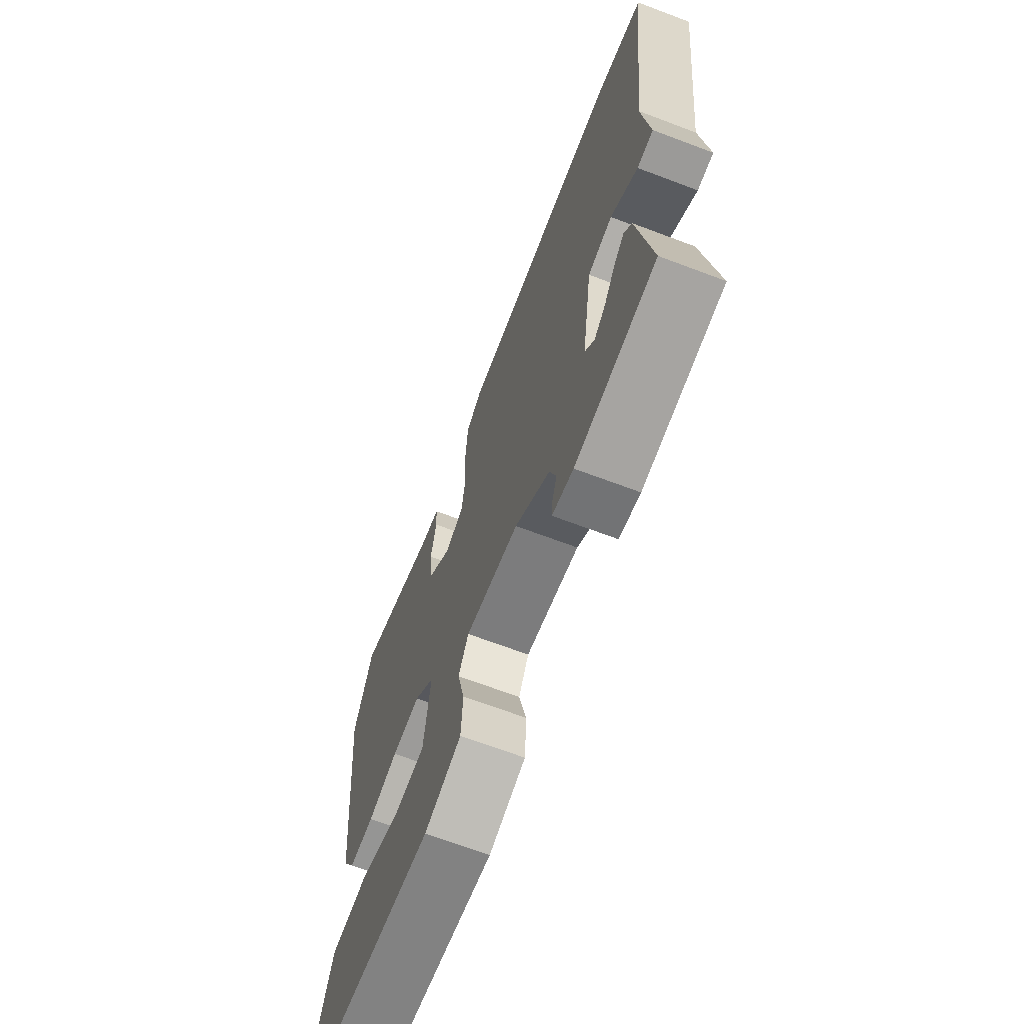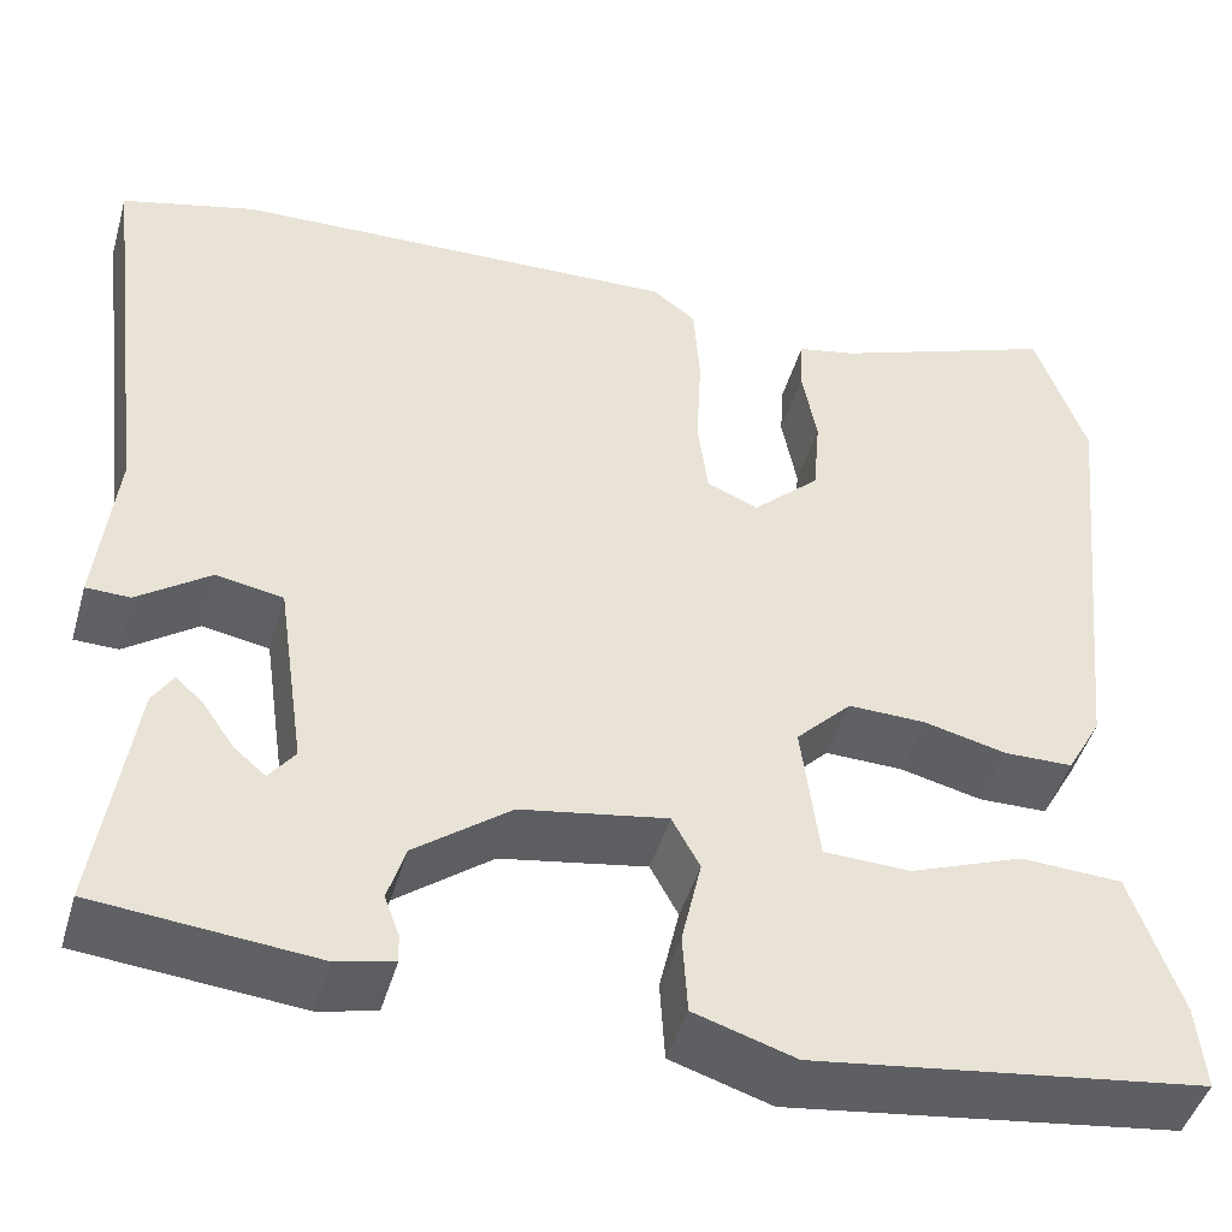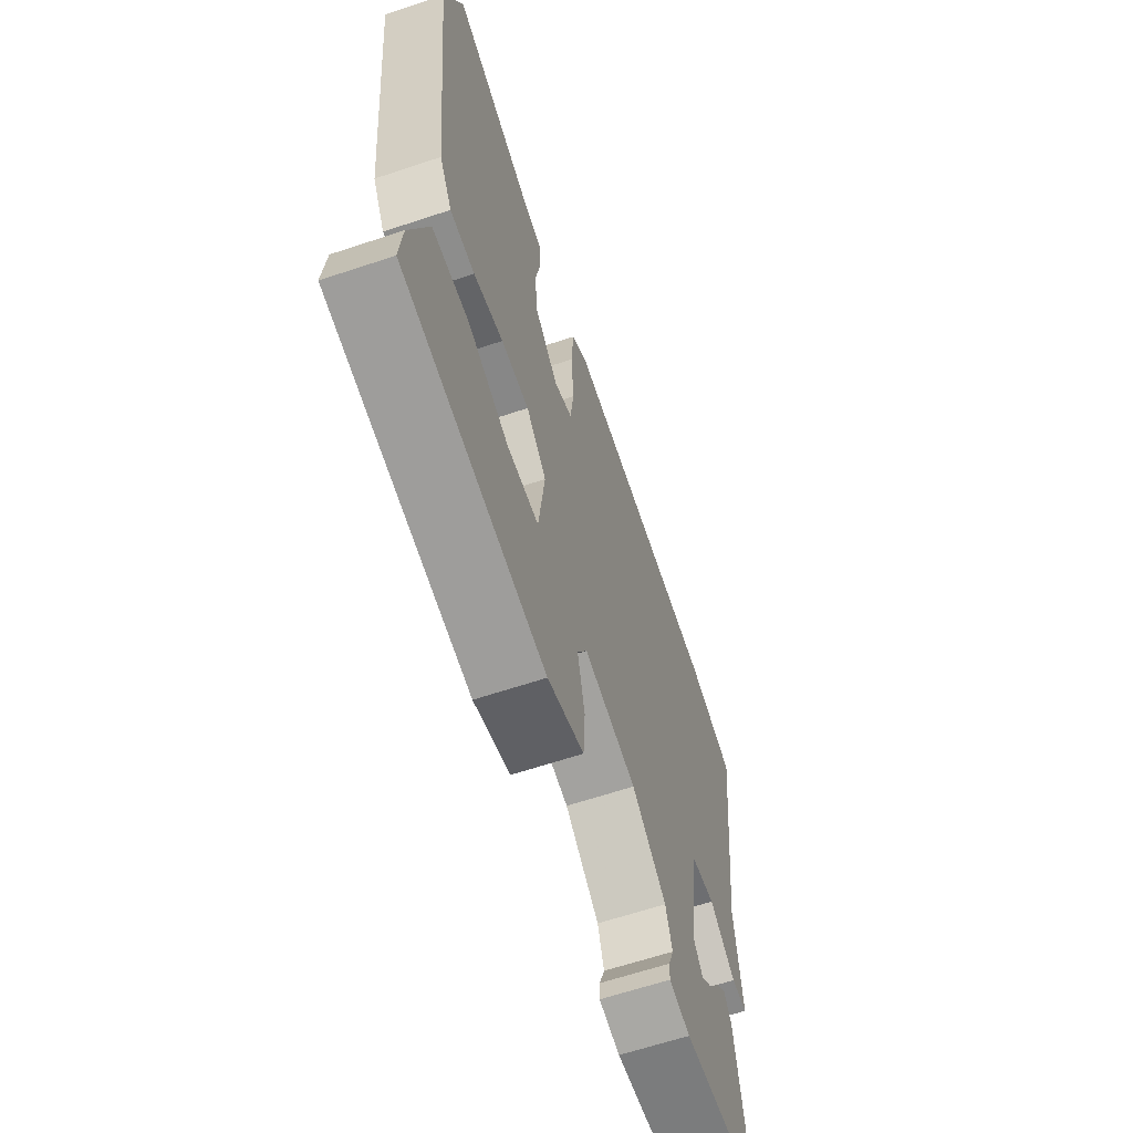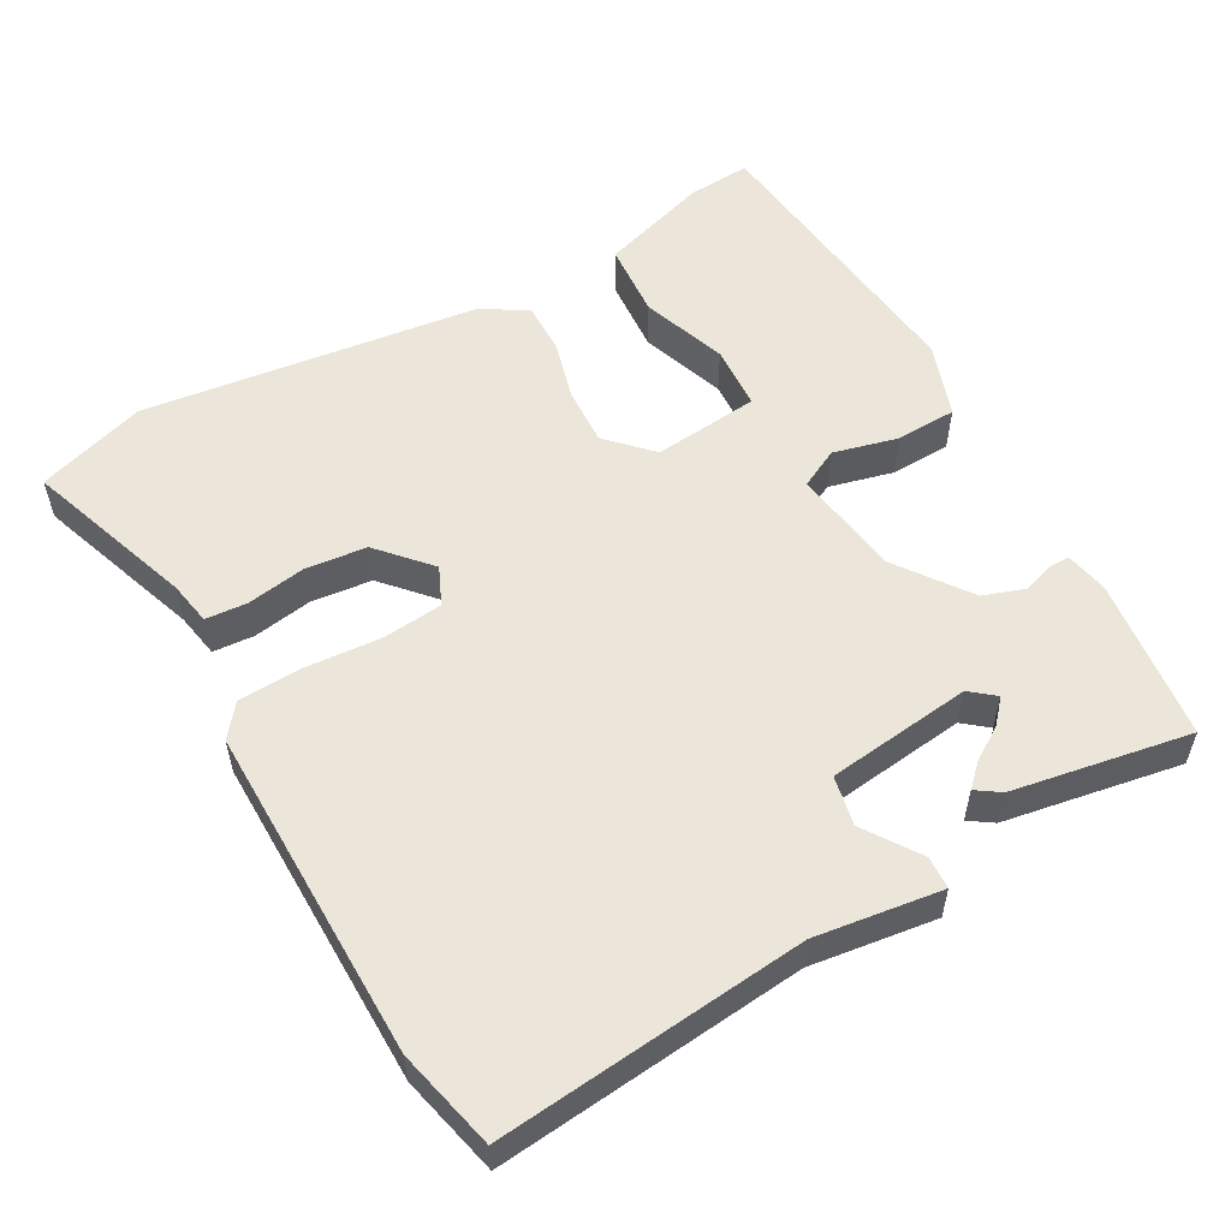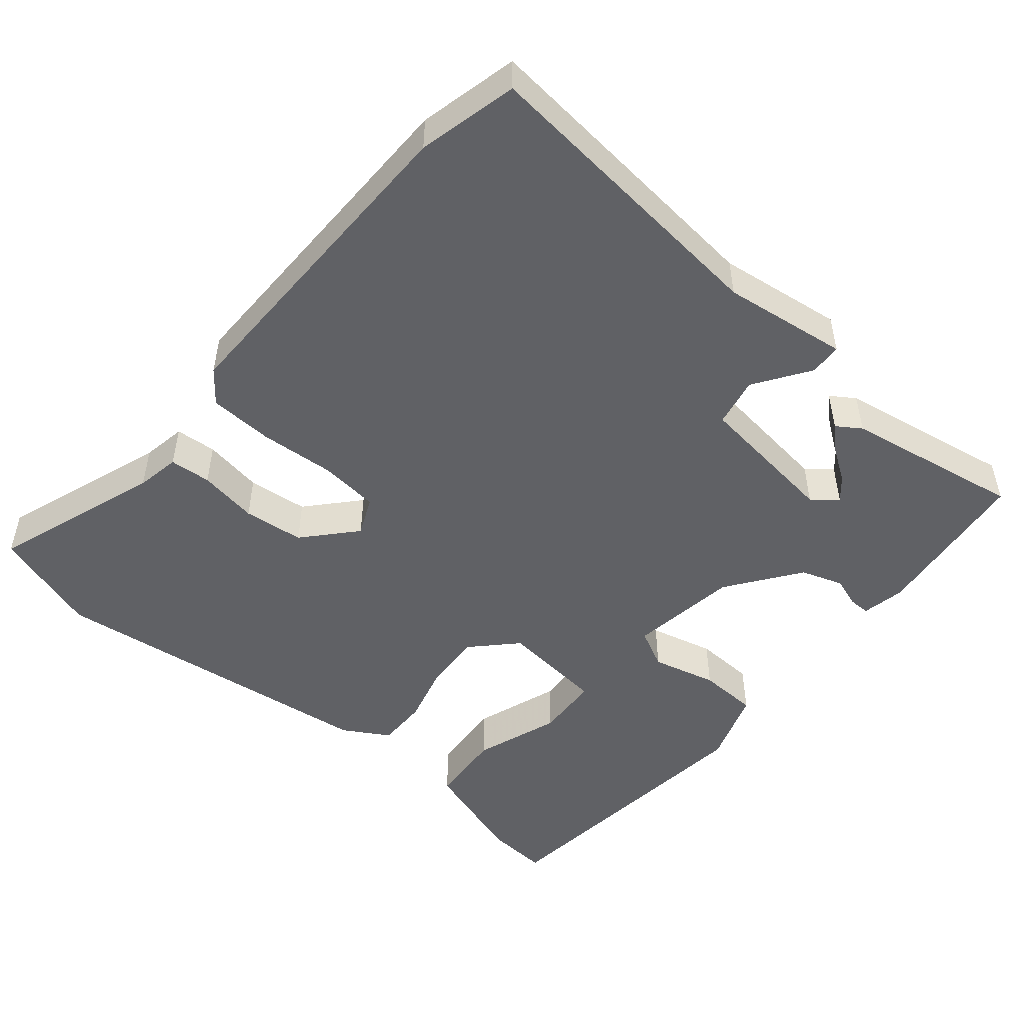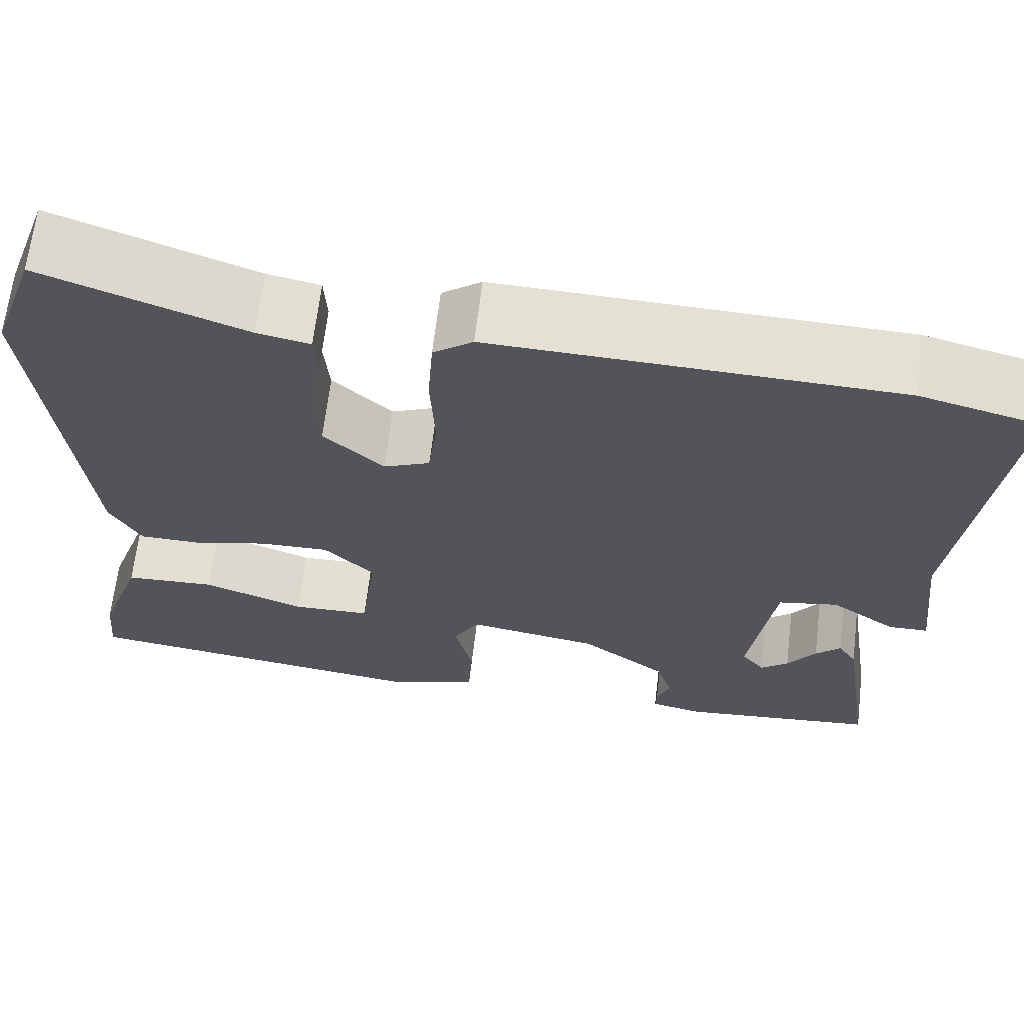
<metadata>
{"format":"obj","ext":"obj","renderer":"f3d","projection":"perspective","resolution":1024,"background":"white","views":[{"elev":-68.2,"azim":69.3,"up":"+Z"},{"elev":-45.9,"azim":164.1,"up":"+Z"},{"elev":-63.7,"azim":-71.4,"up":"+Z"},{"elev":55.5,"azim":62.1,"up":"+Y"},{"elev":-50.0,"azim":51.3,"up":"+Y"},{"elev":65.9,"azim":6.8,"up":"+Z"}]}
</metadata>
<code>
v -0.533 0.07 -0.449
v -0.525 0.07 -0.364
v -0.475 0.07 -0.219
v -0.373 0.07 -0.214
v -0.259 0.07 -0.257
v -0.172 0.07 -0.254
v -0.154 0.07 -0.112
v -0.21 0.07 -0.055
v -0.288 0.07 -0.057
v -0.371 0.07 -0.077
v -0.44 0.07 -0.076
v -0.475 0.07 -0.013
v -0.521 0.07 0.44
v -0.47 0.07 0.585
v -0.245 0.07 0.501
v -0.186 0.07 0.489
v -0.183 0.07 0.433
v -0.198 0.07 0.353
v -0.191 0.07 0.271
v -0.124 0.07 0.208
v -0.072 0.07 0.23
v -0.062 0.07 0.31
v -0.067 0.07 0.412
v -0.061 0.07 0.499
v -0.017 0.07 0.532
v 0.434 0.07 0.517
v 0.568 0.07 0.482
v 0.517 0.07 0.068
v 0.536 0.07 -0.102
v 0.492 0.07 -0.103
v 0.419 0.07 -0.051
v 0.352 0.07 -0.063
v 0.324 0.07 -0.257
v 0.35 0.07 -0.291
v 0.381 0.07 -0.265
v 0.413 0.07 -0.219
v 0.441 0.07 -0.192
v 0.462 0.07 -0.225
v 0.498 0.07 -0.465
v 0.278 0.07 -0.486
v 0.22 0.07 -0.473
v 0.221 0.07 -0.445
v 0.236 0.07 -0.404
v 0.218 0.07 -0.347
v 0.122 0.07 -0.274
v -0.025 0.07 -0.249
v -0.053 0.07 -0.301
v -0.033 0.07 -0.389
v -0.038 0.07 -0.47
v -0.139 0.07 -0.502
v -0.533 0 -0.449
v -0.525 0 -0.364
v -0.475 0 -0.219
v -0.373 0 -0.214
v -0.259 0 -0.257
v -0.172 0 -0.254
v -0.154 0 -0.112
v -0.21 0 -0.055
v -0.288 0 -0.057
v -0.371 0 -0.077
v -0.44 0 -0.076
v -0.475 0 -0.013
v -0.521 0 0.44
v -0.47 0 0.585
v -0.245 0 0.501
v -0.186 0 0.489
v -0.183 0 0.433
v -0.198 0 0.353
v -0.191 0 0.271
v -0.124 0 0.208
v -0.072 0 0.23
v -0.062 0 0.31
v -0.067 0 0.412
v -0.061 0 0.499
v -0.017 0 0.532
v 0.434 0 0.517
v 0.568 0 0.482
v 0.517 0 0.068
v 0.536 0 -0.102
v 0.492 0 -0.103
v 0.419 0 -0.051
v 0.352 0 -0.063
v 0.324 0 -0.257
v 0.35 0 -0.291
v 0.381 0 -0.265
v 0.413 0 -0.219
v 0.441 0 -0.192
v 0.462 0 -0.225
v 0.498 0 -0.465
v 0.278 0 -0.486
v 0.22 0 -0.473
v 0.221 0 -0.445
v 0.236 0 -0.404
v 0.218 0 -0.347
v 0.122 0 -0.274
v -0.025 0 -0.249
v -0.053 0 -0.301
v -0.033 0 -0.389
v -0.038 0 -0.47
v -0.139 0 -0.502
f 1 2 3
f 50 1 3
f 49 50 3
f 48 49 3
f 47 48 3
f 41 42 43
f 40 41 43
f 39 40 43
f 38 39 43
f 35 36 37 38
f 34 35 38 43
f 33 34 43 44
f 28 29 30 31
f 28 31 32
f 27 28 32
f 26 27 32
f 25 26 32
f 24 25 32
f 23 24 32
f 22 23 32
f 33 44 45
f 32 33 45
f 22 32 45
f 21 22 45
f 15 16 17 18
f 15 18 19
f 14 15 19
f 13 14 19
f 12 13 19
f 11 12 19
f 10 11 19
f 9 10 19
f 8 9 19 20
f 3 4 5
f 47 3 5
f 46 47 5 6
f 20 21 45
f 8 20 45
f 7 8 45
f 7 45 46
f 6 7 46
f 53 52 51
f 53 51 100
f 53 100 99
f 53 99 98
f 53 98 97
f 93 92 91
f 93 91 90
f 93 90 89
f 93 89 88
f 88 87 86 85
f 93 88 85 84
f 94 93 84 83
f 81 80 79 78
f 82 81 78
f 82 78 77
f 82 77 76
f 82 76 75
f 82 75 74
f 82 74 73
f 82 73 72
f 95 94 83
f 95 83 82
f 95 82 72
f 95 72 71
f 68 67 66 65
f 69 68 65
f 69 65 64
f 69 64 63
f 69 63 62
f 69 62 61
f 69 61 60
f 69 60 59
f 70 69 59 58
f 55 54 53
f 55 53 97
f 56 55 97 96
f 95 71 70
f 95 70 58
f 95 58 57
f 96 95 57
f 96 57 56
f 1 51 52 2
f 2 52 53 3
f 3 53 54 4
f 4 54 55 5
f 5 55 56 6
f 6 56 57 7
f 7 57 58 8
f 8 58 59 9
f 9 59 60 10
f 10 60 61 11
f 11 61 62 12
f 12 62 63 13
f 13 63 64 14
f 14 64 65 15
f 15 65 66 16
f 16 66 67 17
f 17 67 68 18
f 18 68 69 19
f 19 69 70 20
f 20 70 71 21
f 21 71 72 22
f 22 72 73 23
f 23 73 74 24
f 24 74 75 25
f 25 75 76 26
f 26 76 77 27
f 27 77 78 28
f 28 78 79 29
f 29 79 80 30
f 30 80 81 31
f 31 81 82 32
f 32 82 83 33
f 33 83 84 34
f 34 84 85 35
f 35 85 86 36
f 36 86 87 37
f 37 87 88 38
f 38 88 89 39
f 39 89 90 40
f 40 90 91 41
f 41 91 92 42
f 42 92 93 43
f 43 93 94 44
f 44 94 95 45
f 45 95 96 46
f 46 96 97 47
f 47 97 98 48
f 48 98 99 49
f 49 99 100 50
f 50 100 51 1

</code>
